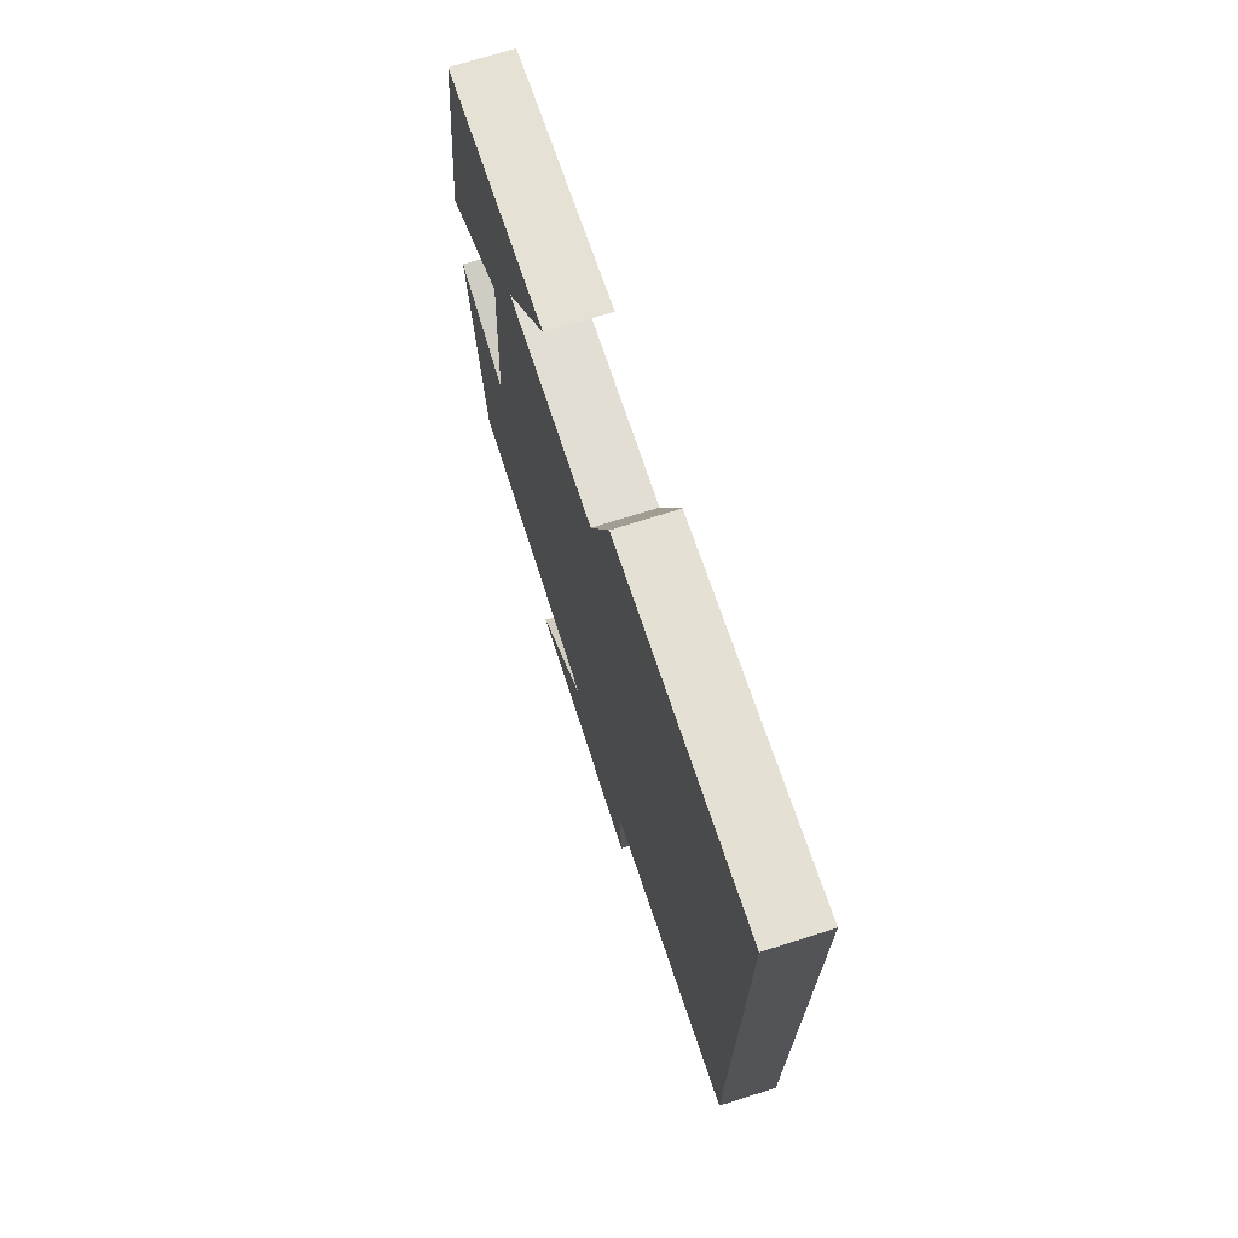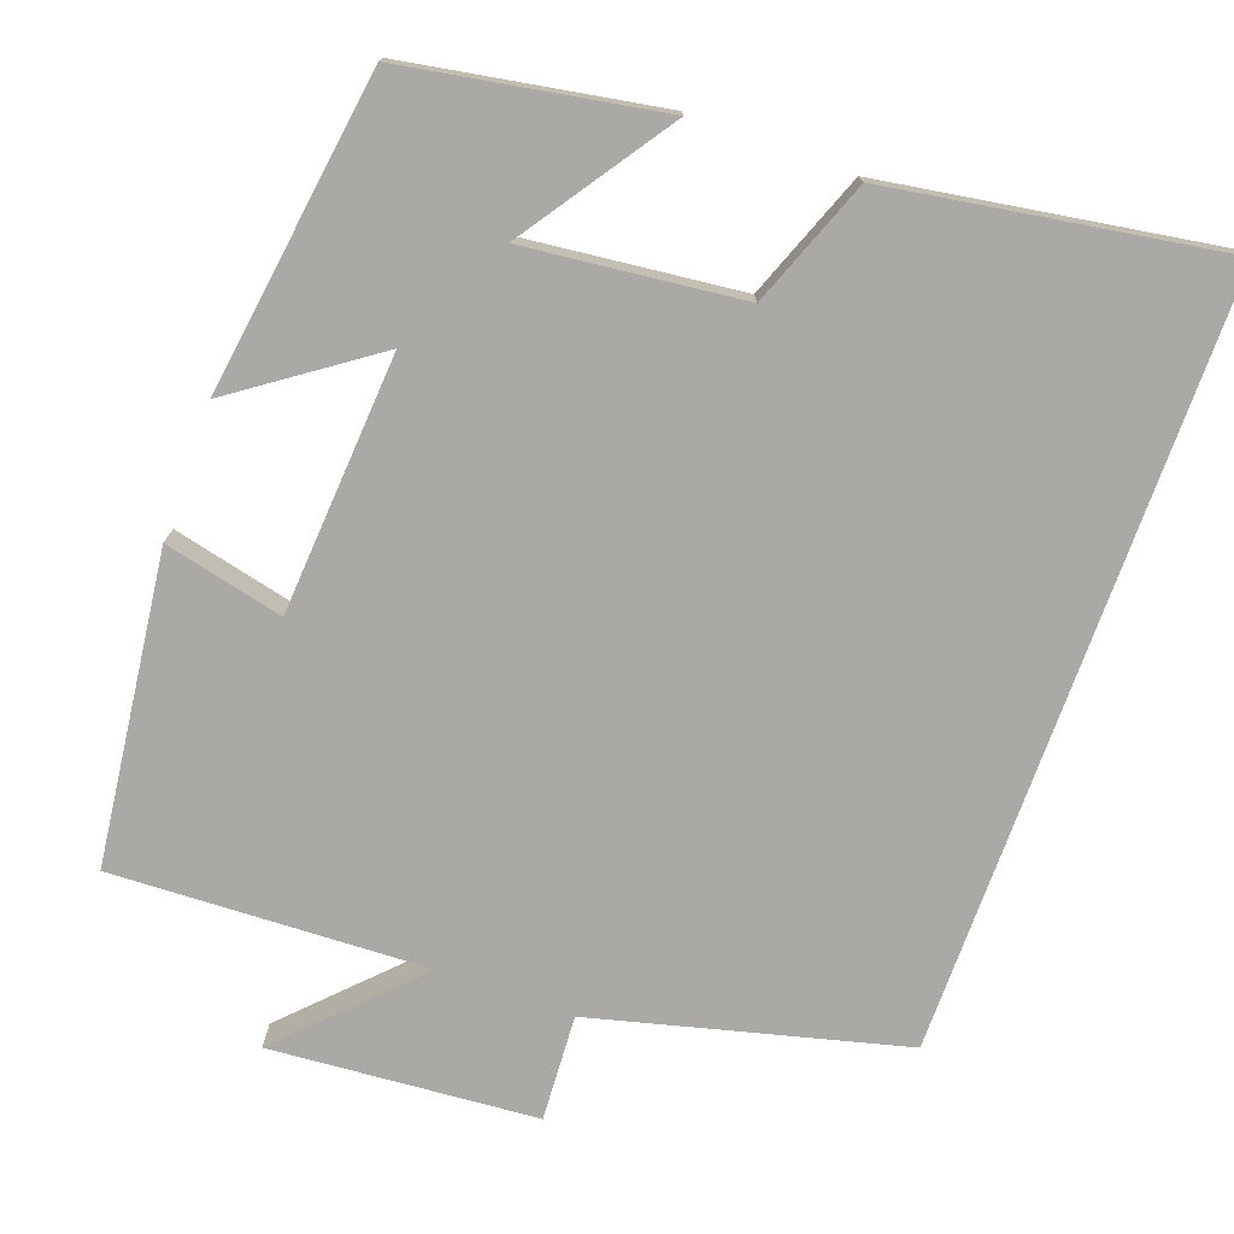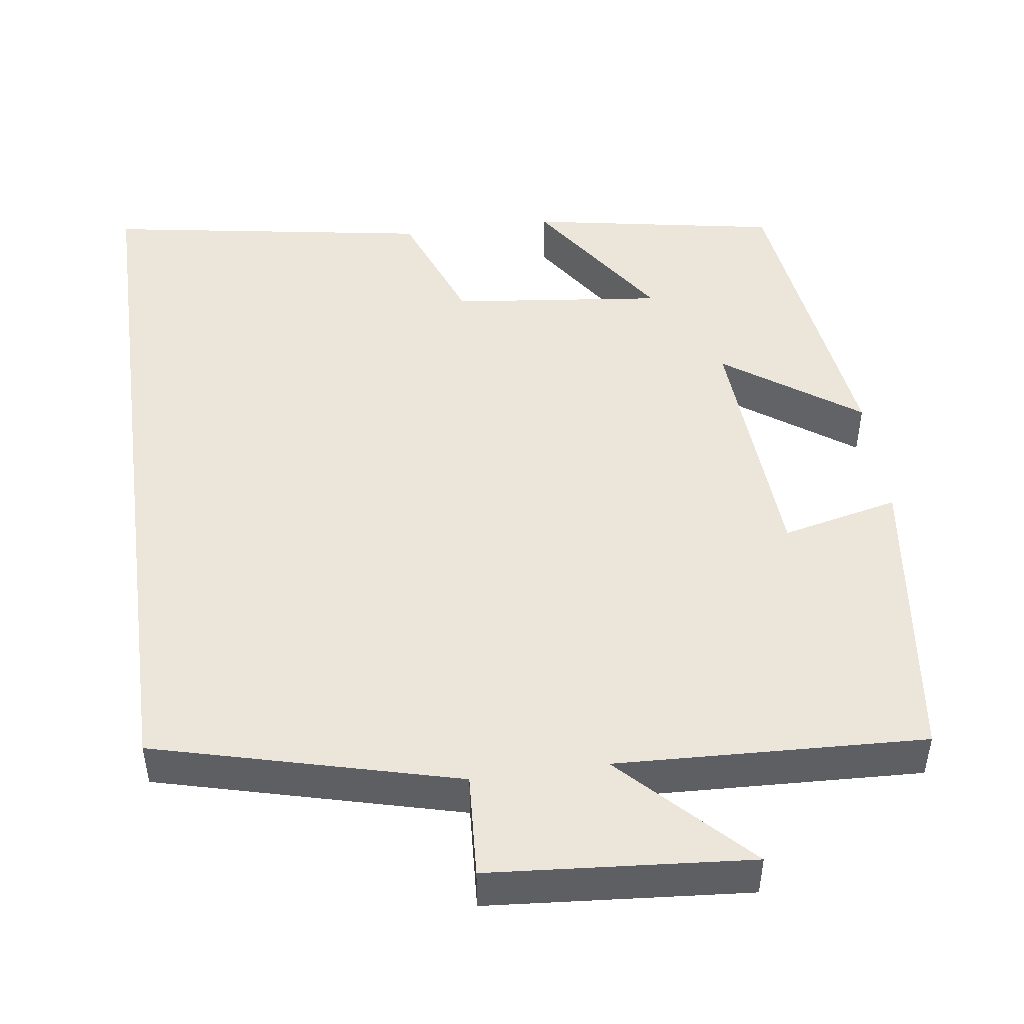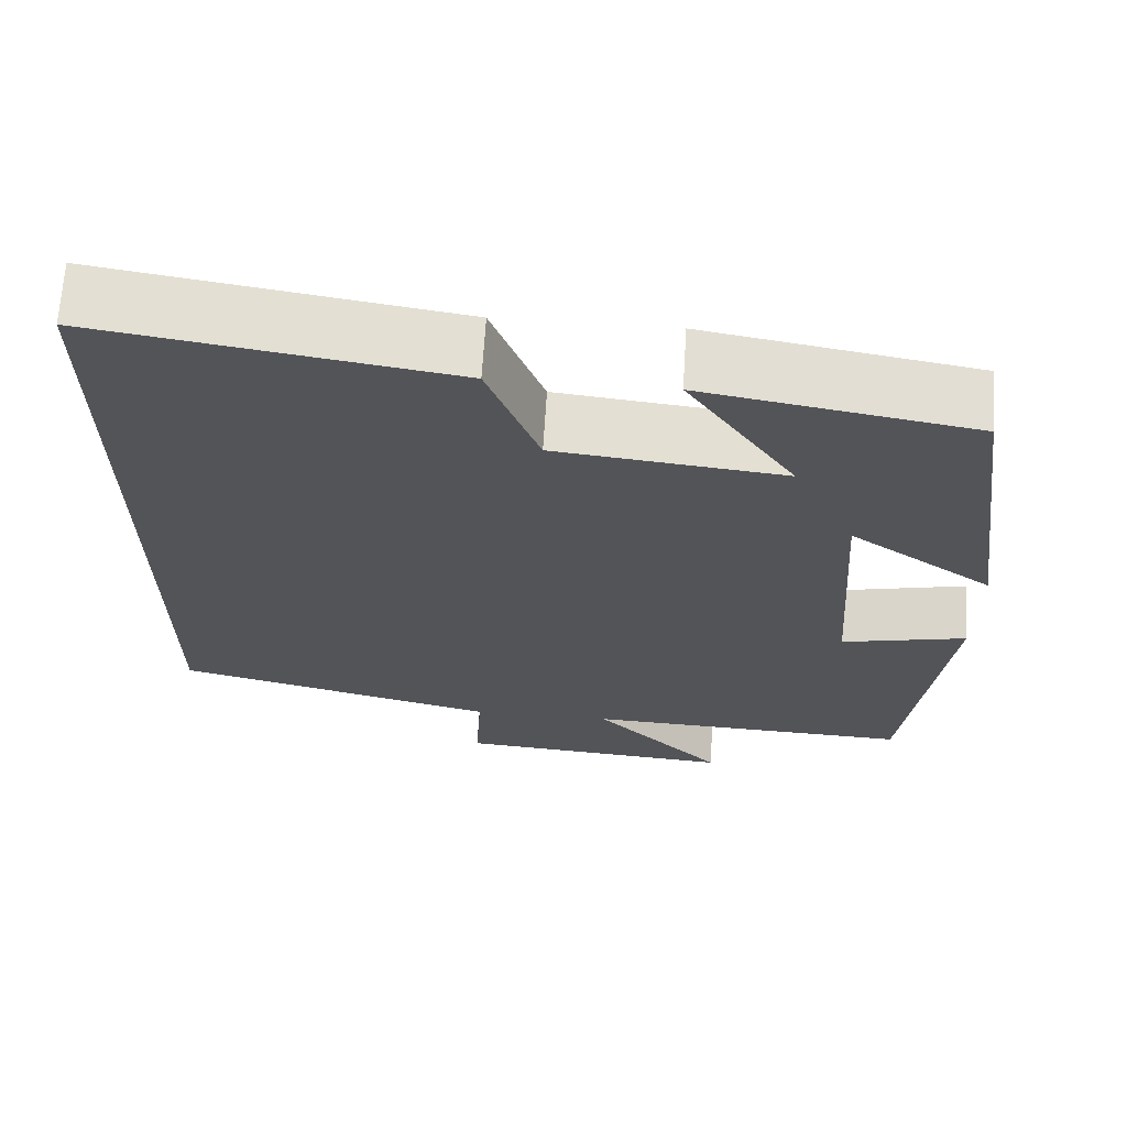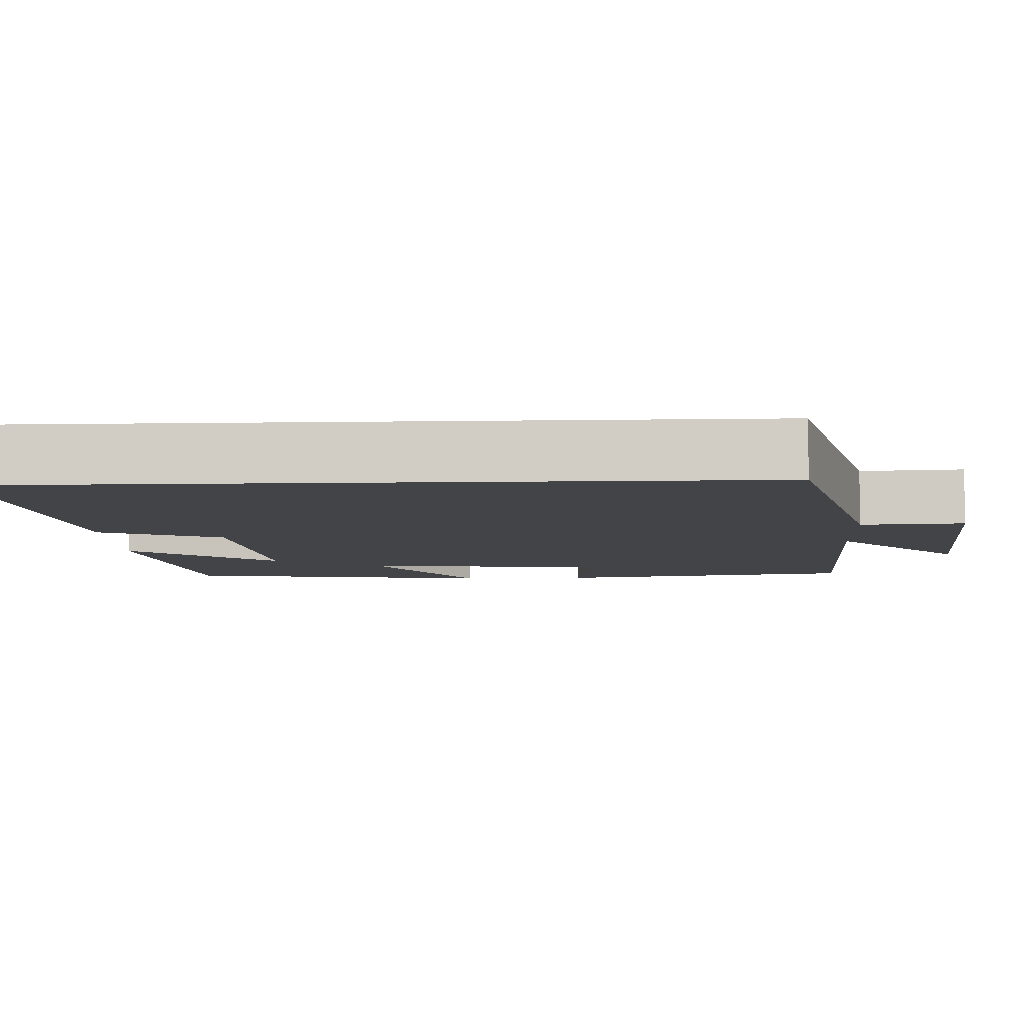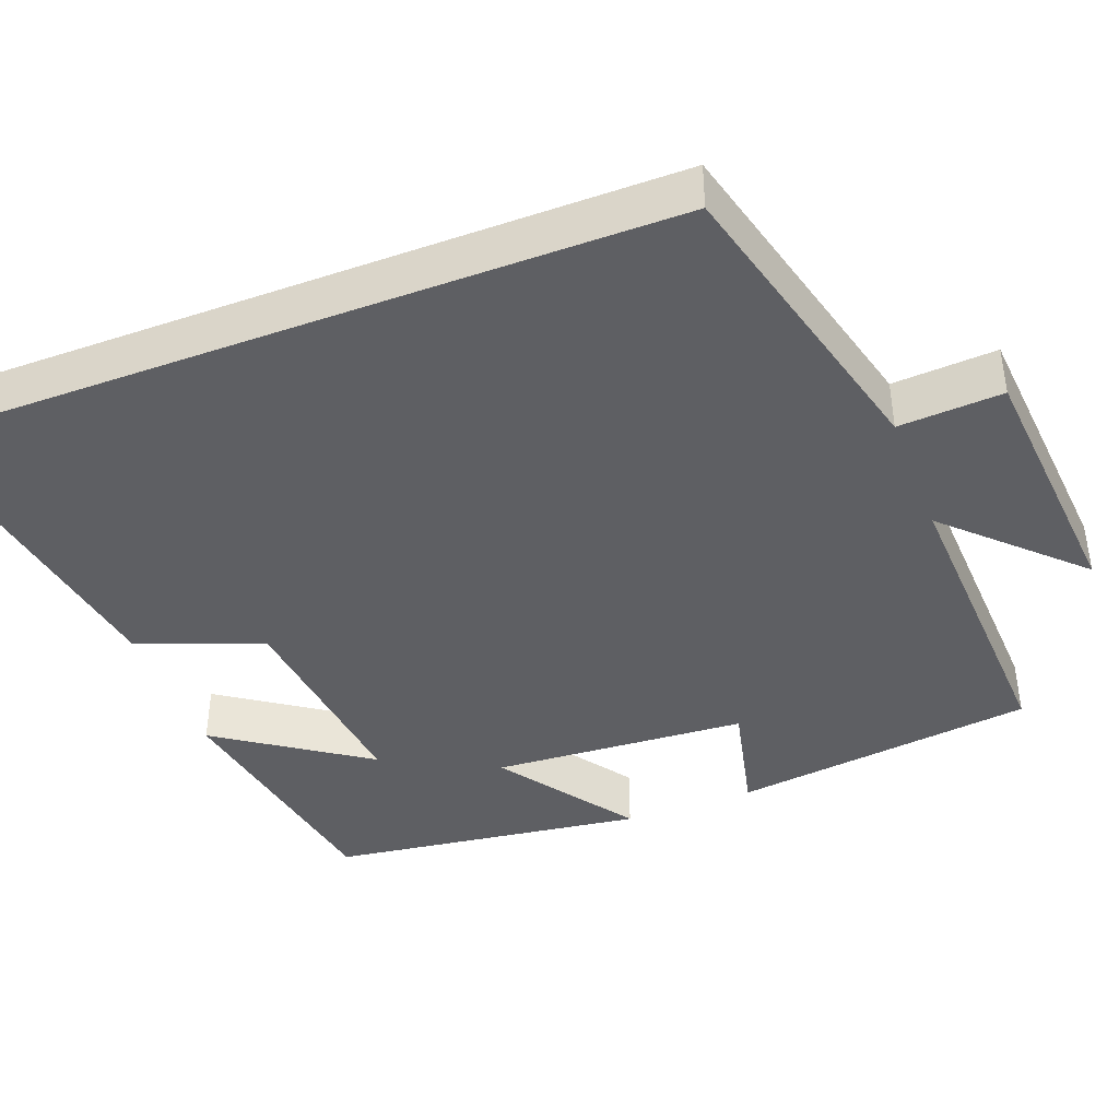
<metadata>
{"format":"obj","ext":"obj","renderer":"f3d","projection":"perspective","resolution":1024,"background":"white","views":[{"elev":72.5,"azim":72.4,"up":"+Z"},{"elev":-75.4,"azim":-19.9,"up":"+Y"},{"elev":47.7,"azim":172.3,"up":"+Y"},{"elev":66.9,"azim":-176.5,"up":"+Z"},{"elev":-7.9,"azim":92.5,"up":"+Y"},{"elev":-41.5,"azim":111.0,"up":"+Y"}]}
</metadata>
<code>
v 0.5 0.07 0.567
v 0.5 0.07 -0.401
v 0.113 0.07 -0.5
v 0.121 0.07 -0.633
v -0.213 0.07 -0.659
v -0.057 0.07 -0.5
v -0.452 0.07 -0.516
v -0.5 0.07 -0.128
v -0.35 0.07 -0.163
v -0.328 0.07 0.163
v -0.5 0.07 0.042
v -0.444 0.07 0.444
v -0.123 0.07 0.5
v -0.252 0.07 0.311
v 0.02 0.07 0.341
v 0.081 0.07 0.5
v 0.5 0 0.567
v 0.5 0 -0.401
v 0.113 0 -0.5
v 0.121 0 -0.633
v -0.213 0 -0.659
v -0.057 0 -0.5
v -0.452 0 -0.516
v -0.5 0 -0.128
v -0.35 0 -0.163
v -0.328 0 0.163
v -0.5 0 0.042
v -0.444 0 0.444
v -0.123 0 0.5
v -0.252 0 0.311
v 0.02 0 0.341
v 0.081 0 0.5
f 15 16 1 2
f 14 15 2 3
f 11 12 13 14
f 10 11 14
f 9 10 14 3
f 6 7 8 9
f 6 9 3 4
f 4 5 6
f 18 17 32 31
f 19 18 31 30
f 30 29 28 27
f 30 27 26
f 19 30 26 25
f 25 24 23 22
f 20 19 25 22
f 22 21 20
f 1 17 18 2
f 2 18 19 3
f 3 19 20 4
f 4 20 21 5
f 5 21 22 6
f 6 22 23 7
f 7 23 24 8
f 8 24 25 9
f 9 25 26 10
f 10 26 27 11
f 11 27 28 12
f 12 28 29 13
f 13 29 30 14
f 14 30 31 15
f 15 31 32 16
f 16 32 17 1

</code>
